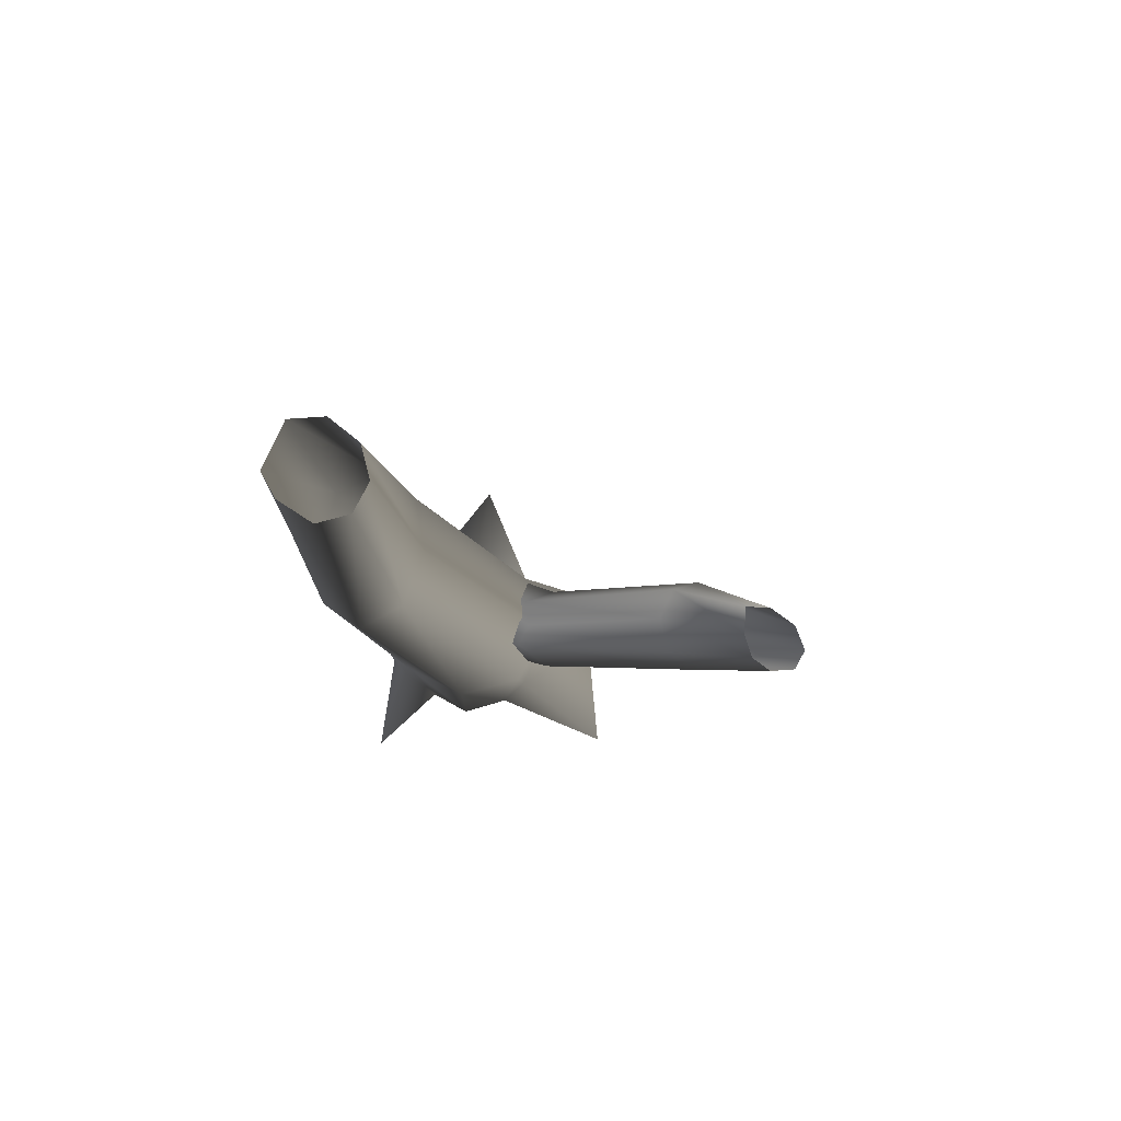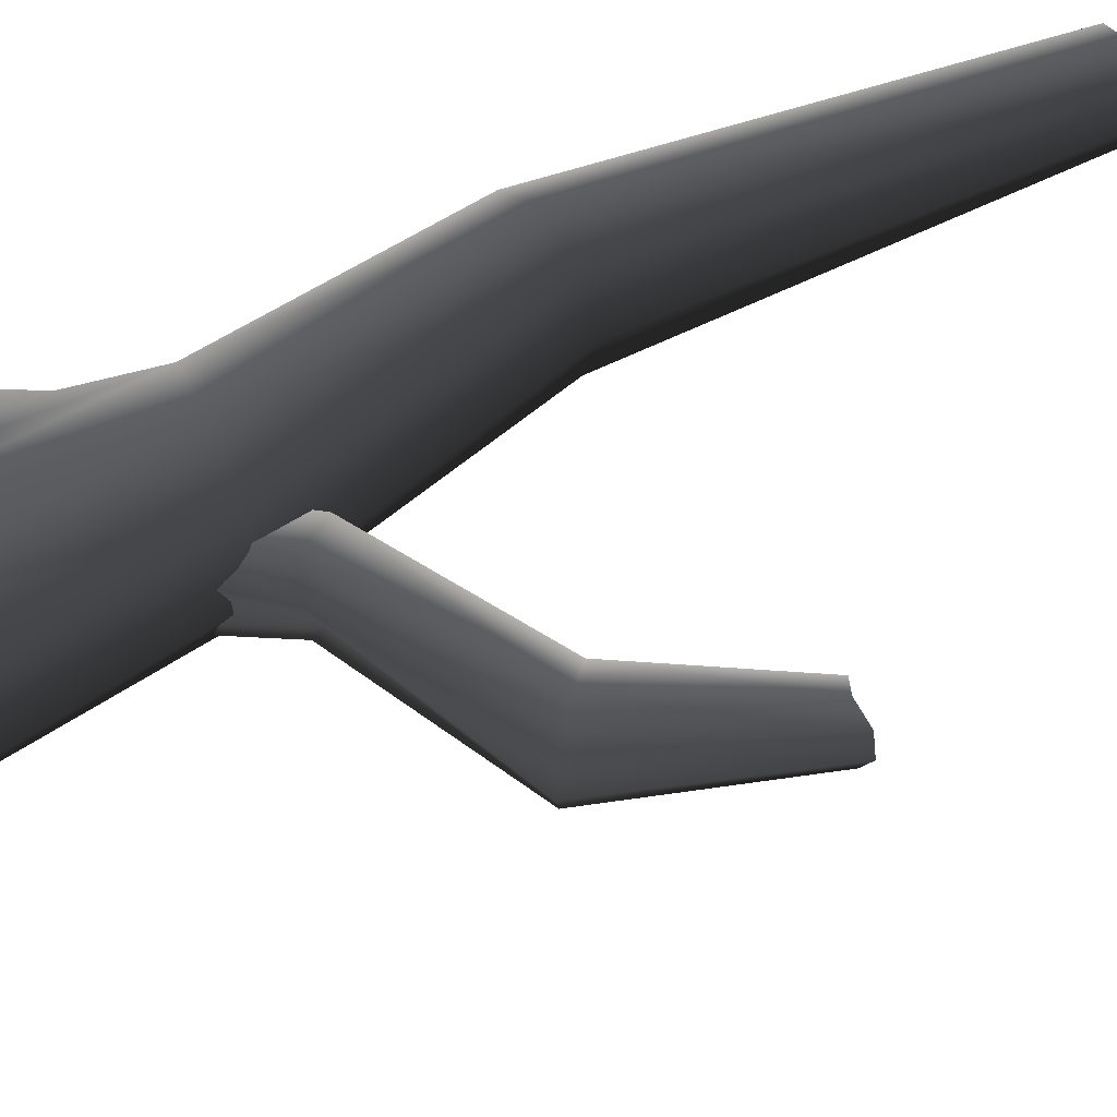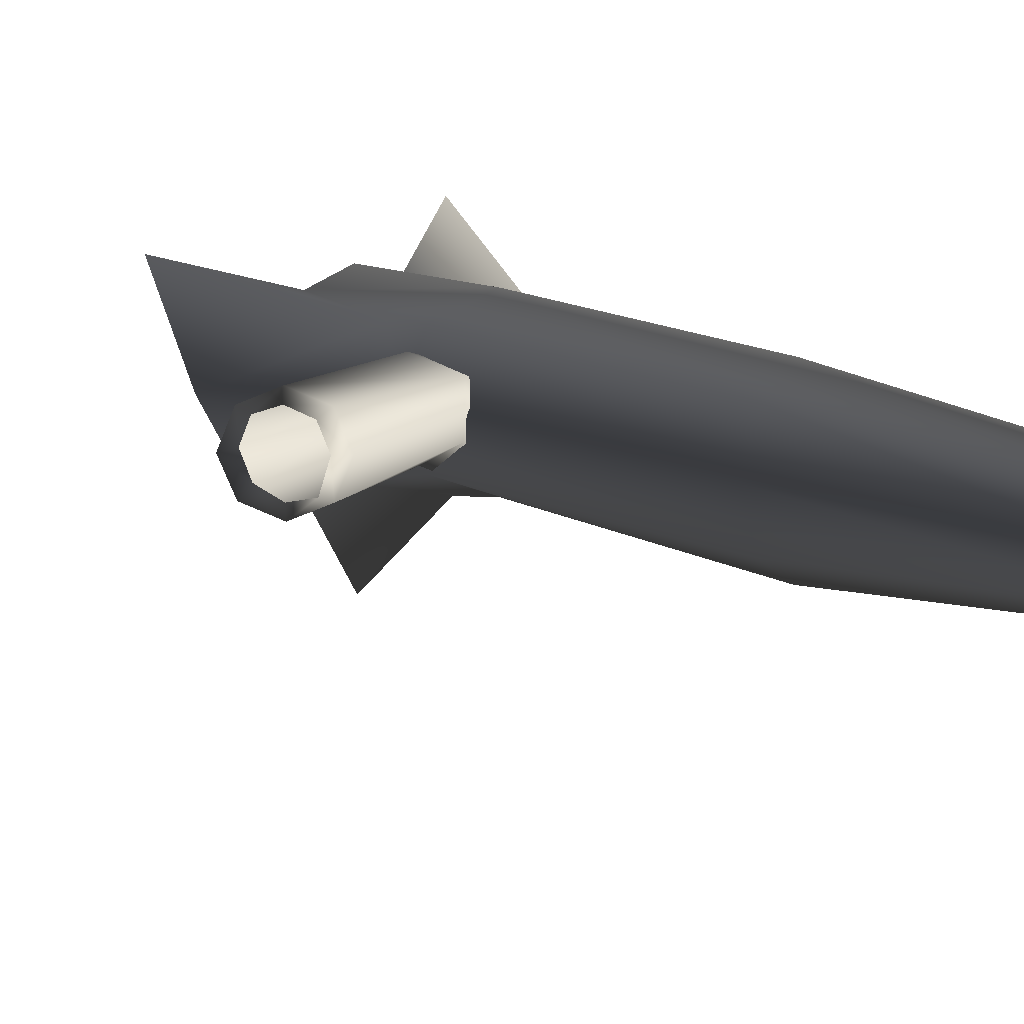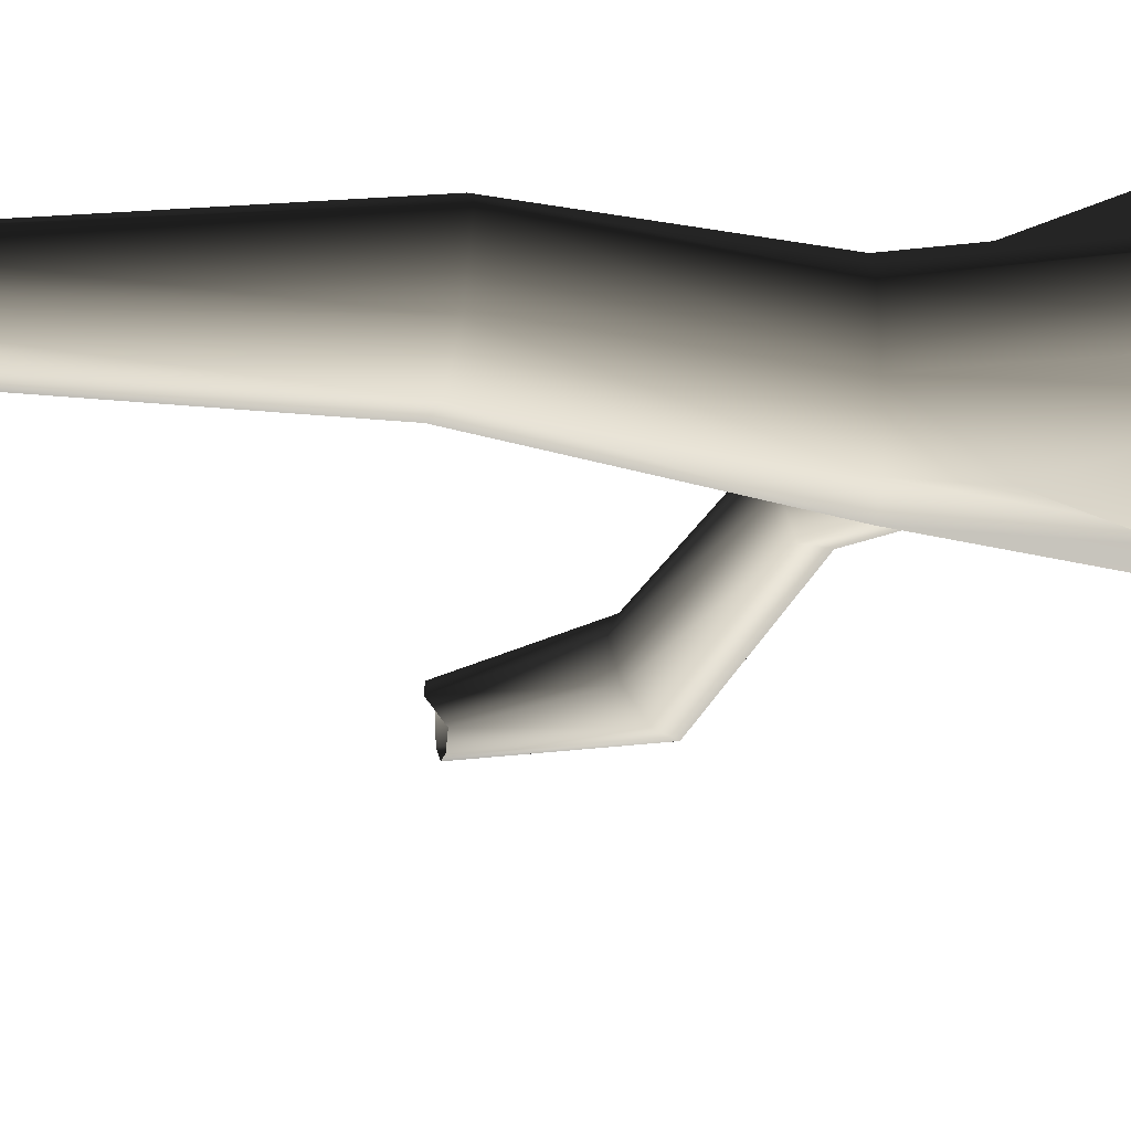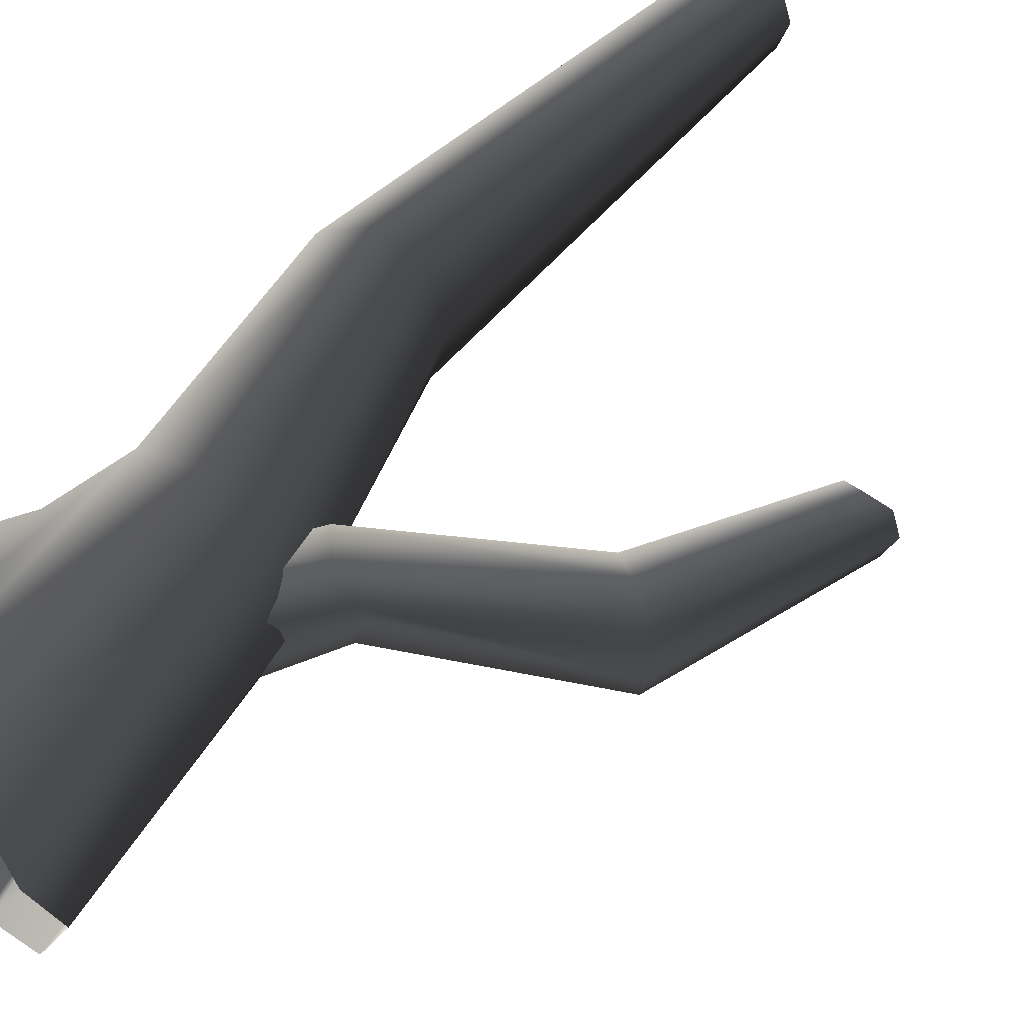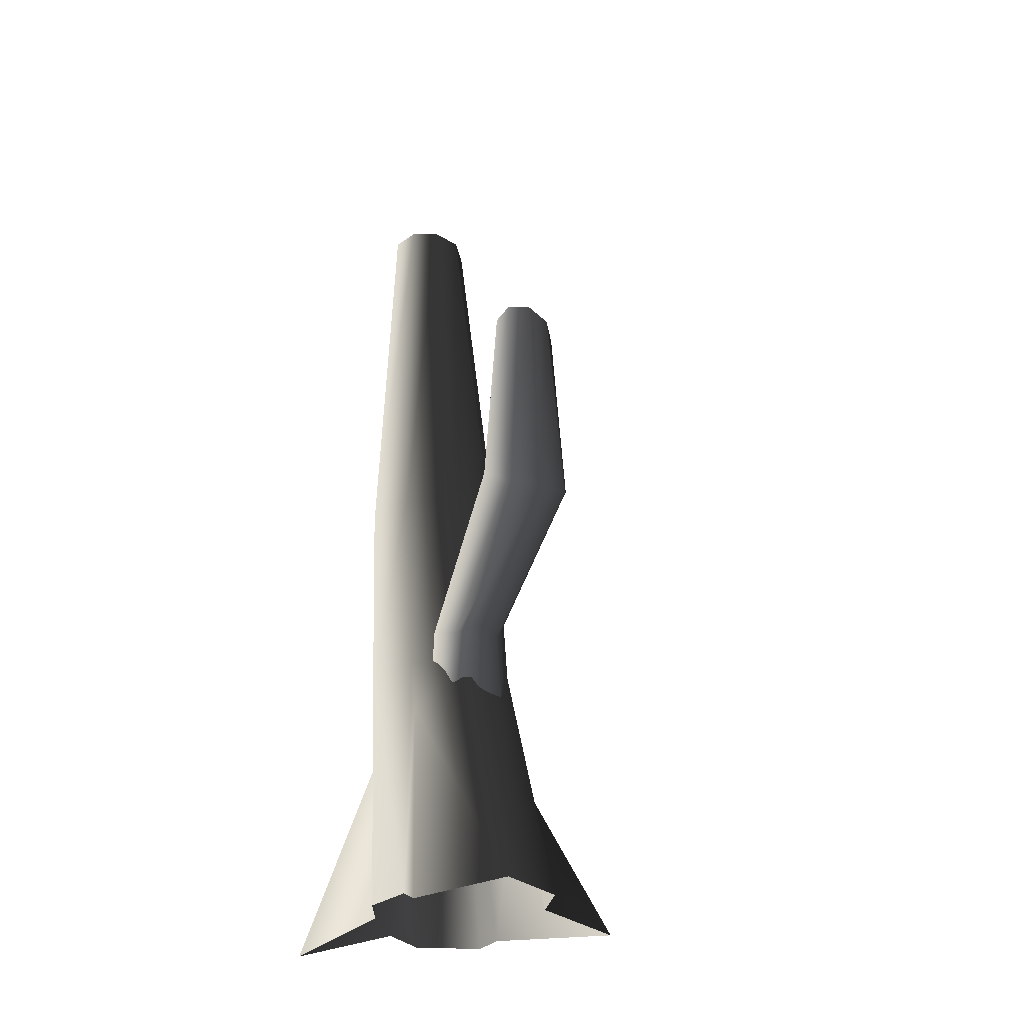
<metadata>
{"format":"obj","ext":"obj","renderer":"f3d","projection":"perspective","resolution":1024,"background":"white","views":[{"elev":79.0,"azim":5.7,"up":"+Y"},{"elev":56.4,"azim":68.2,"up":"+Z"},{"elev":11.8,"azim":150.2,"up":"+Z"},{"elev":-46.3,"azim":-88.1,"up":"+Z"},{"elev":48.9,"azim":42.2,"up":"+Z"},{"elev":-29.1,"azim":67.4,"up":"+Y"}]}
</metadata>
<code>
v 0.8981 -0.2467 0.2916
v 0.5627 1.493 0.4763
v 0.3881 1.493 0.08866
v 0.6446 -0.2467 -0.1738
v 0.2988 -0.2467 -0.2454
v -0.03351 1.493 -0.07193
v -0.0498 0.9536 -0.1633
v 0.4182 1.113 0.8406
v 0.3881 1.493 0.864
v 0.2328 -0.236 0.8228
v -0.03351 1.493 1.025
v -0.08605 -0.2467 0.9498
v -0.3927 3.339 -0.07598
v -0.2825 3.369 0.2993
v -0.672 3.252 -0.2579
v -0.3927 3.339 0.6746
v -0.672 3.252 0.8565
v -0.4551 1.493 0.864
v -0.9611 3.155 0.6933
v -0.6297 1.493 0.4763
v -1.081 3.115 0.4763
v -0.4551 1.493 0.08866
v -0.7989 -0.2467 -0.1738
v -0.555 -0.2467 -0.2189
v -0.0498 0.9536 -0.1633
v -0.03351 1.493 -0.07193
v -0.9515 -0.2467 0.2916
v -0.9611 3.155 -0.09469
v -0.672 3.252 -0.2579
v -0.9104 6.155 0.1527
v -0.6791 6.155 0.1141
v -1.015 6.155 0.4642
v -0.9104 6.155 0.6148
v -0.6791 6.155 0.7348
v -0.4742 6.155 0.6568
v -0.3962 6.155 0.4612
v -0.4742 6.155 0.2476
v -0.6791 6.155 0.1141
v -0.7403 -0.2467 0.5776
v -0.5274 0.9752 0.8322
v -0.7941 -0.4677 1.27
v -0.3653 -0.2467 0.8304
v -0.7941 -0.4677 1.27
v -0.5274 0.9752 0.8322
v -0.08605 -0.2467 -0.9542
v -0.08605 -0.2467 -0.9542
v 1.052 -0.5421 1.042
v 1.052 -0.5421 1.042
v 0.365 0.988 0.2979
v 0.8266 1.692 0.515
v 0.7413 1.647 0.321
v 0.2853 1.036 0.07437
v 0.5962 1.812 0.2134
v 0.09975 1.16 -0.01836
v 0.3978 1.887 0.3212
v -0.08287 1.287 0.07399
v 0.435 1.967 0.514
v -0.1556 1.344 0.2973
v 0.3784 1.884 0.6549
v -0.0759 1.297 0.5208
v 0.5956 1.668 0.7647
v 0.1096 1.173 0.6135
v 0.7721 1.609 0.6538
v 0.2922 1.045 0.5212
v 0.8266 1.692 0.515
v 0.365 0.988 0.2979
v 1.656 2.454 0.1529
v 1.469 2.585 0.2474
v 1.394 2.642 0.4761
v 1.475 2.592 0.7048
v 1.665 2.465 0.7998
v 1.852 2.335 0.7052
v 1.927 2.278 0.4766
v 1.949 3.39 0.4636
v 2.12 3.411 0.462
v 1.846 2.327 0.2478
v 1.927 2.278 0.4766
v 2.291 3.447 0.5721
v 2.367 3.478 0.7393
v 1.946 3.509 0.6701
v 2.014 3.51 0.8325
v 2.148 3.463 0.9026
v 2.31 3.484 0.8773
v 2.367 3.478 0.7393
g Tree3_(1)_1405_292
f 1 3 2
f 1 4 3
f 5 3 4
f 3 5 6
f 6 5 7
f 8 1 2
f 8 2 9
f 9 10 8
f 10 9 11
f 10 11 12
f 2 3 13
f 2 13 14
f 9 2 14
f 3 15 13
f 3 6 15
f 11 9 16
f 9 14 16
f 11 16 17
f 18 11 17
f 18 12 11
f 18 17 19
f 20 18 19
f 20 19 21
f 22 20 21
f 23 20 22
f 22 24 23
f 22 25 24
f 25 22 26
f 23 27 20
f 26 22 28
f 22 21 28
f 26 28 29
f 29 28 30
f 29 30 31
f 28 32 30
f 28 21 32
f 21 33 32
f 21 19 33
f 19 34 33
f 19 17 34
f 17 35 34
f 17 16 35
f 16 36 35
f 16 14 36
f 14 37 36
f 14 13 37
f 13 38 37
f 13 15 38
f 39 41 40
f 40 27 39
f 27 40 20
f 20 40 18
f 42 18 40
f 12 18 42
f 43 42 44
f 5 45 7
f 46 24 25
f 10 47 8
f 48 1 8
f 49 51 50
f 49 52 51
f 52 53 51
f 52 54 53
f 54 55 53
f 54 56 55
f 56 57 55
f 56 58 57
f 58 59 57
f 58 60 59
f 60 61 59
f 60 62 61
f 62 63 61
f 62 64 63
f 64 65 63
f 64 66 65
f 51 53 67
f 53 68 67
f 53 55 68
f 55 69 68
f 55 57 69
f 57 70 69
f 57 59 70
f 59 71 70
f 59 61 71
f 61 72 71
f 61 63 72
f 63 73 72
f 63 65 73
f 67 68 74
f 67 74 75
f 76 67 75
f 51 67 76
f 50 51 76
f 50 76 77
f 77 76 78
f 76 75 78
f 77 78 79
f 68 80 74
f 68 69 80
f 69 81 80
f 69 70 81
f 70 82 81
f 70 71 82
f 71 83 82
f 71 72 83
f 72 84 83
f 72 73 84

</code>
